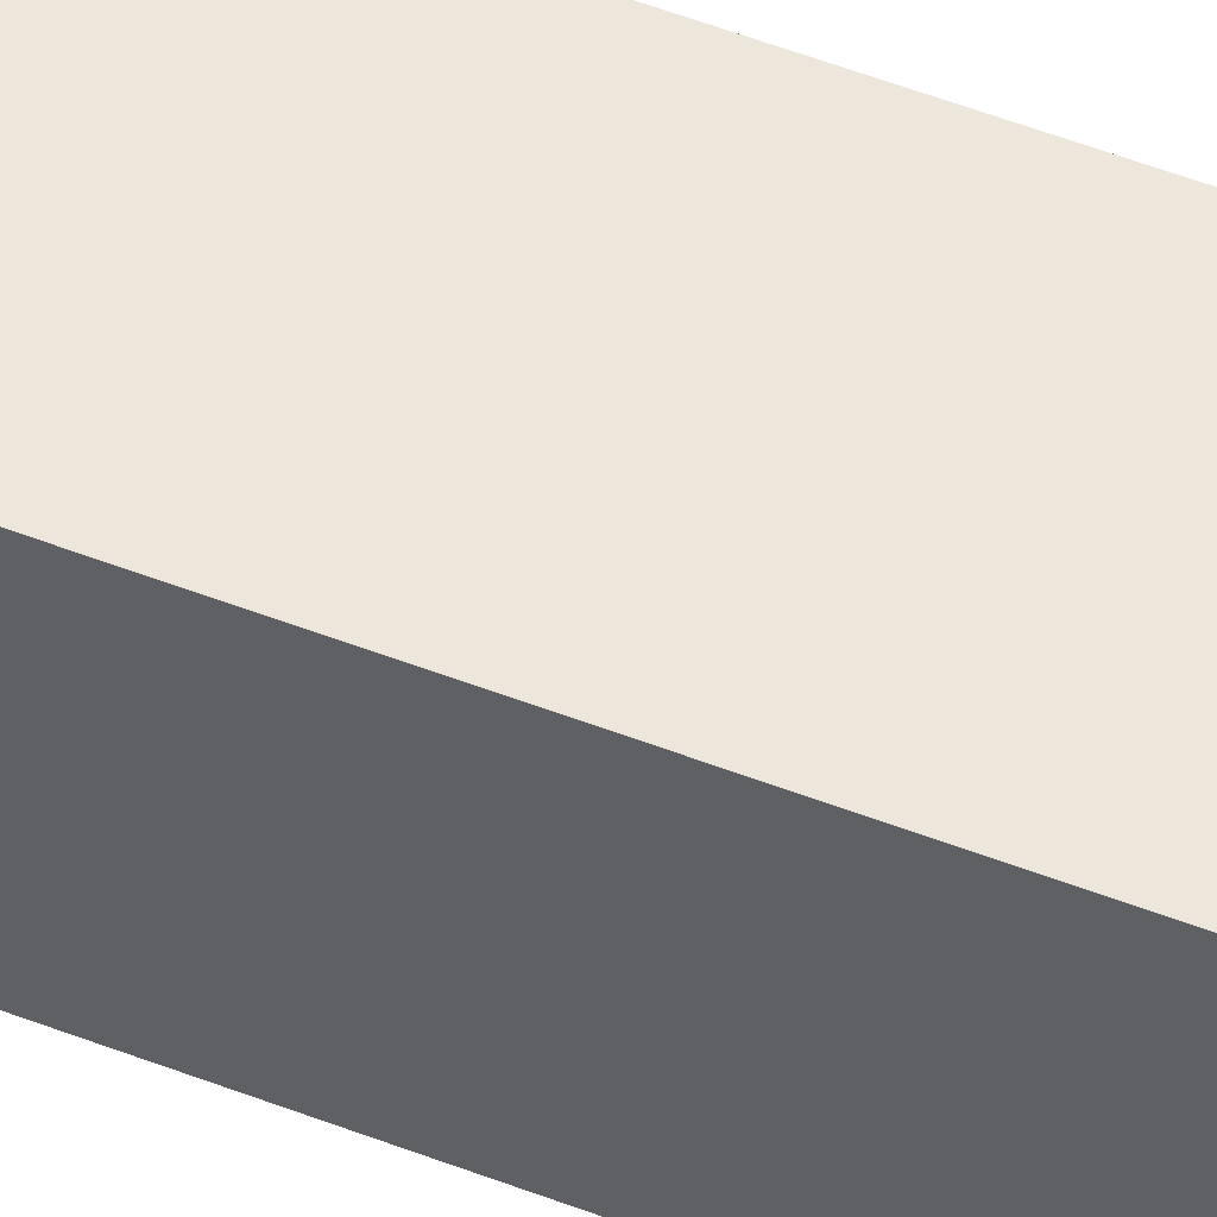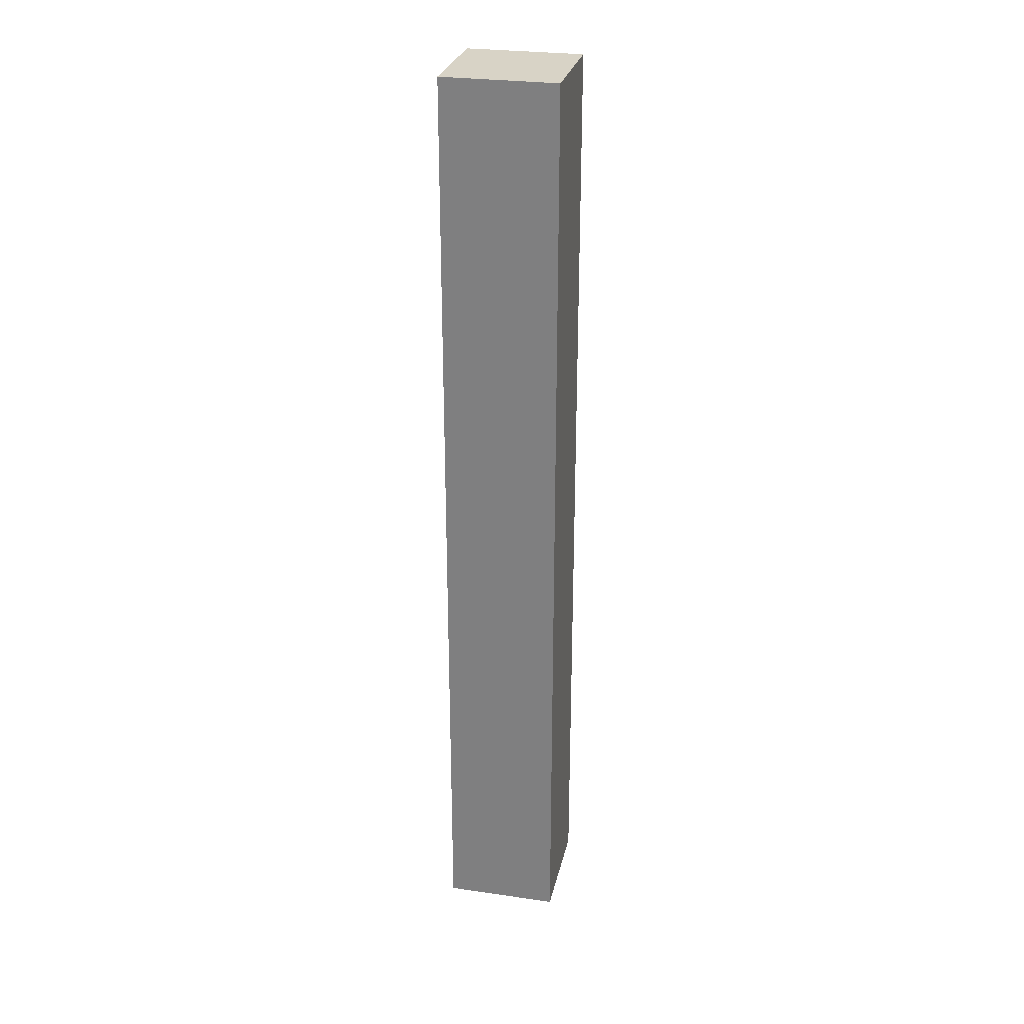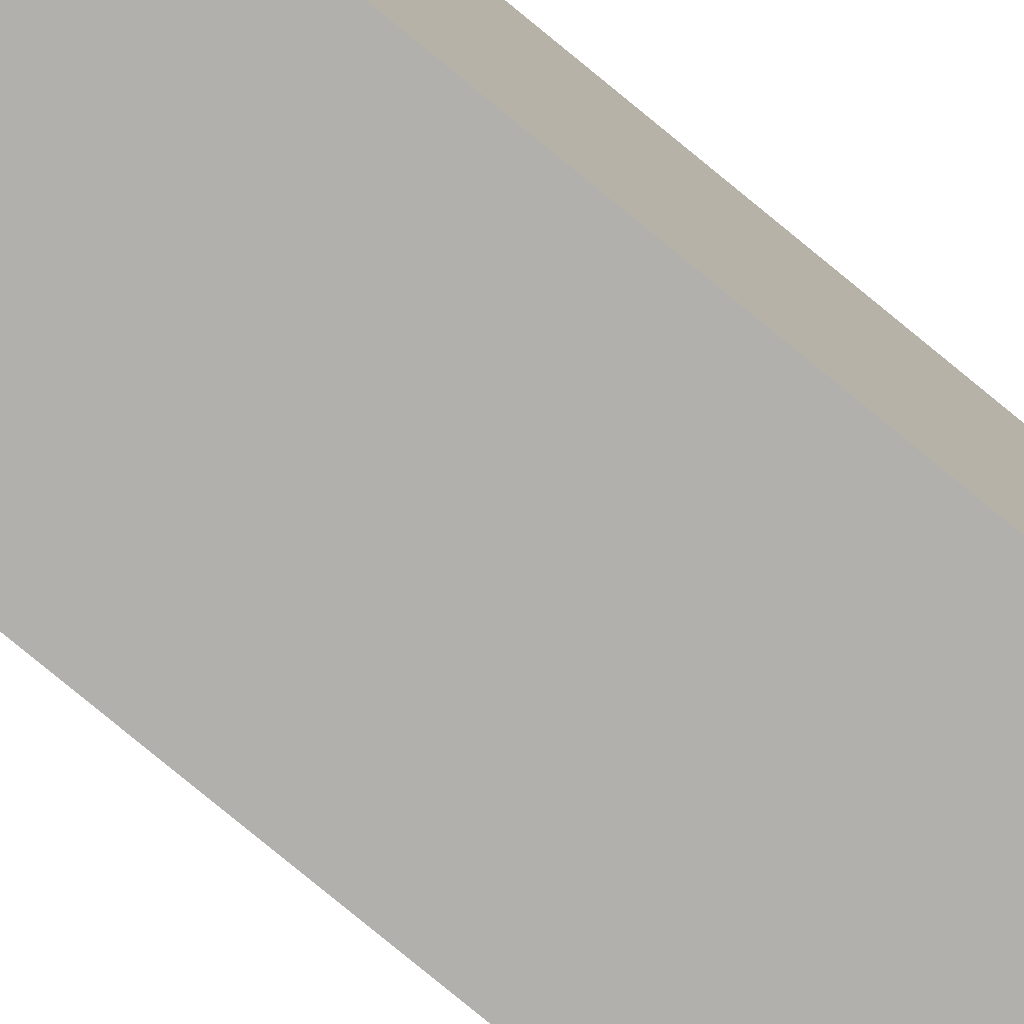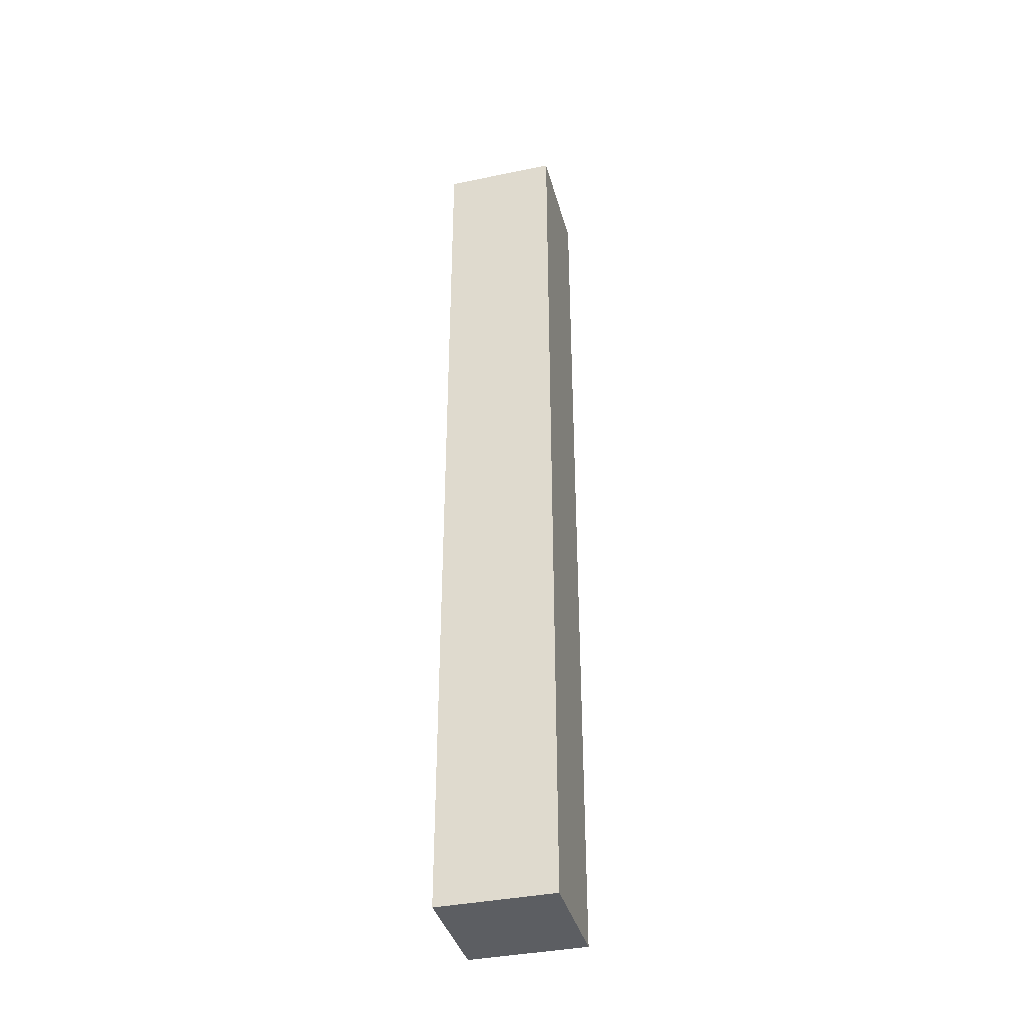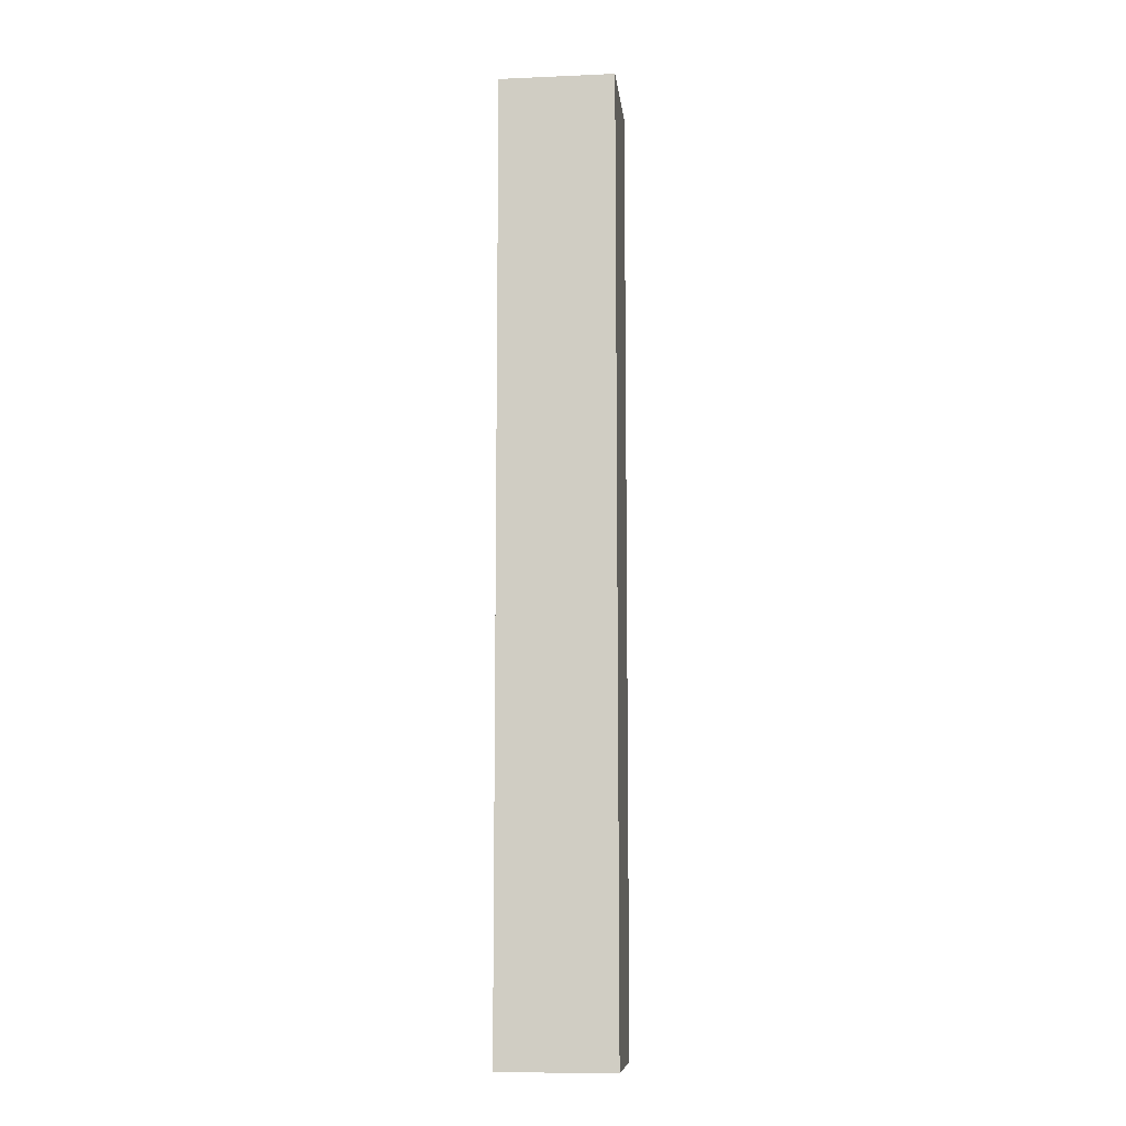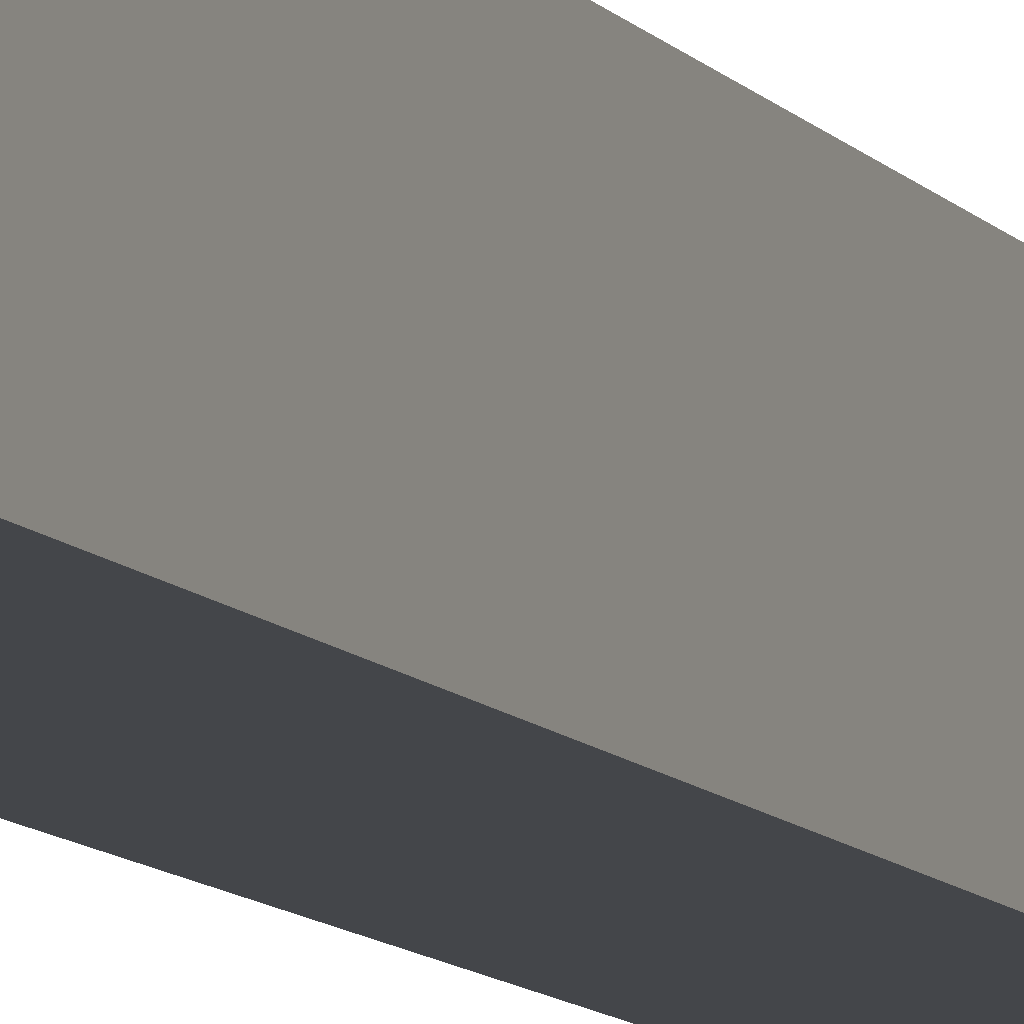
<metadata>
{"format":"obj","ext":"obj","renderer":"f3d","projection":"perspective","resolution":1024,"background":"white","views":[{"elev":53.6,"azim":112.4,"up":"+Y"},{"elev":27.8,"azim":-167.6,"up":"+Z"},{"elev":-78.6,"azim":-129.5,"up":"+Y"},{"elev":-38.1,"azim":104.7,"up":"+Z"},{"elev":-9.5,"azim":-83.7,"up":"+Z"},{"elev":-9.4,"azim":-159.3,"up":"+Y"}]}
</metadata>
<code>
g lapa_3_04
v -0.03154 -0.03154 0.5203
v 0.03152 -0.03154 0.5203
v 0.03155 -0.03152 -7.095e-06
v -0.03152 -0.03152 -9.842e-06
v -0.03152 -0.03152 -9.842e-06
v 0.03155 -0.03152 -7.095e-06
v 0.03155 0.03154 -5.264e-06
v -0.03152 0.03154 -9.308e-06
v -0.03152 -0.03152 -9.842e-06
v -0.03152 0.03154 -9.308e-06
v -0.03155 0.03152 0.5203
v -0.03154 -0.03154 0.5203
v -0.03154 -0.03154 0.5203
v -0.03155 0.03152 0.5203
v 0.03152 0.03152 0.5203
v 0.03152 -0.03154 0.5203
v 0.03155 0.03154 -5.264e-06
v 0.03152 0.03152 0.5203
v -0.03155 0.03152 0.5203
v -0.03152 0.03154 -9.308e-06
v 0.03152 0.03152 0.5203
v 0.03155 0.03154 -5.264e-06
v 0.03155 -0.03152 -7.095e-06
v 0.03152 -0.03154 0.5203
g lapa_3_04_0
f 3 2 1
f 4 3 1
f 7 6 5
f 8 7 5
f 11 10 9
f 12 11 9
f 15 14 13
f 16 15 13
f 19 18 17
f 20 19 17
f 23 22 21
f 24 23 21

</code>
